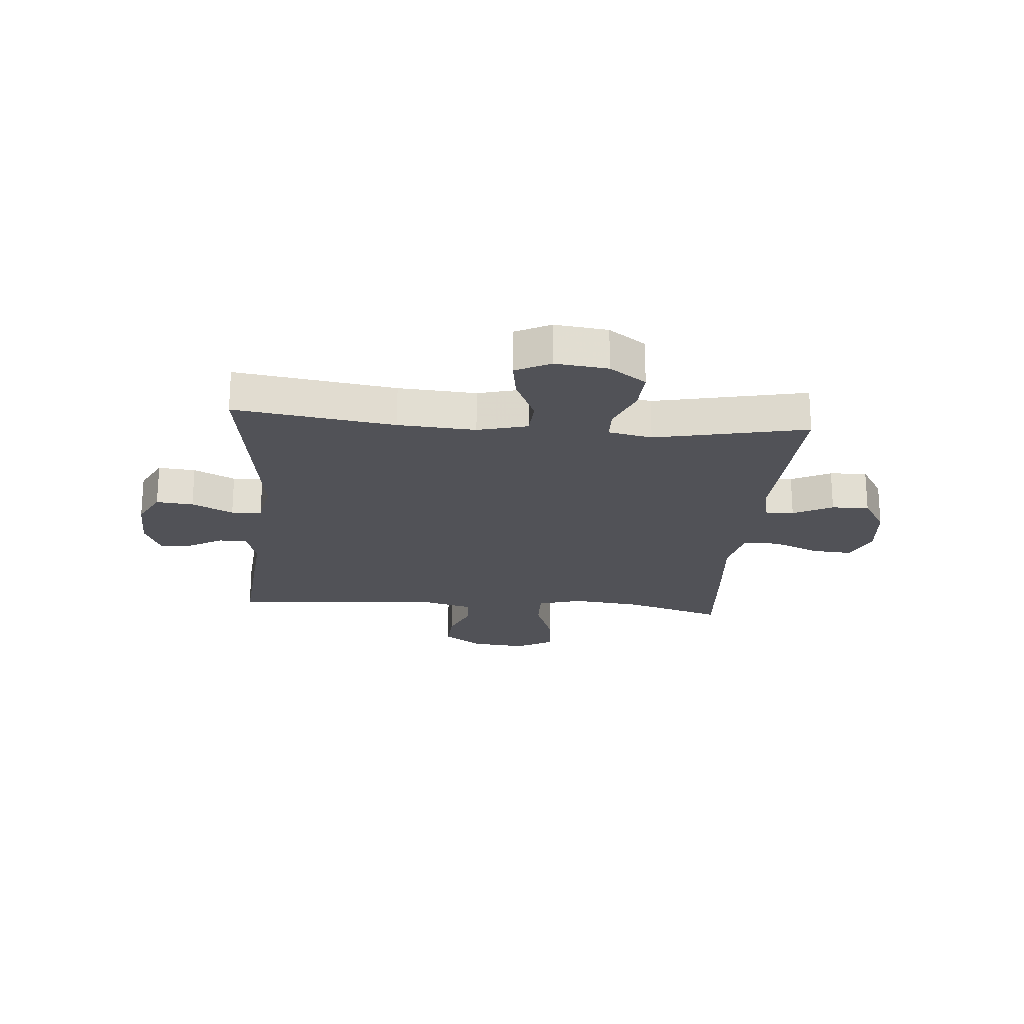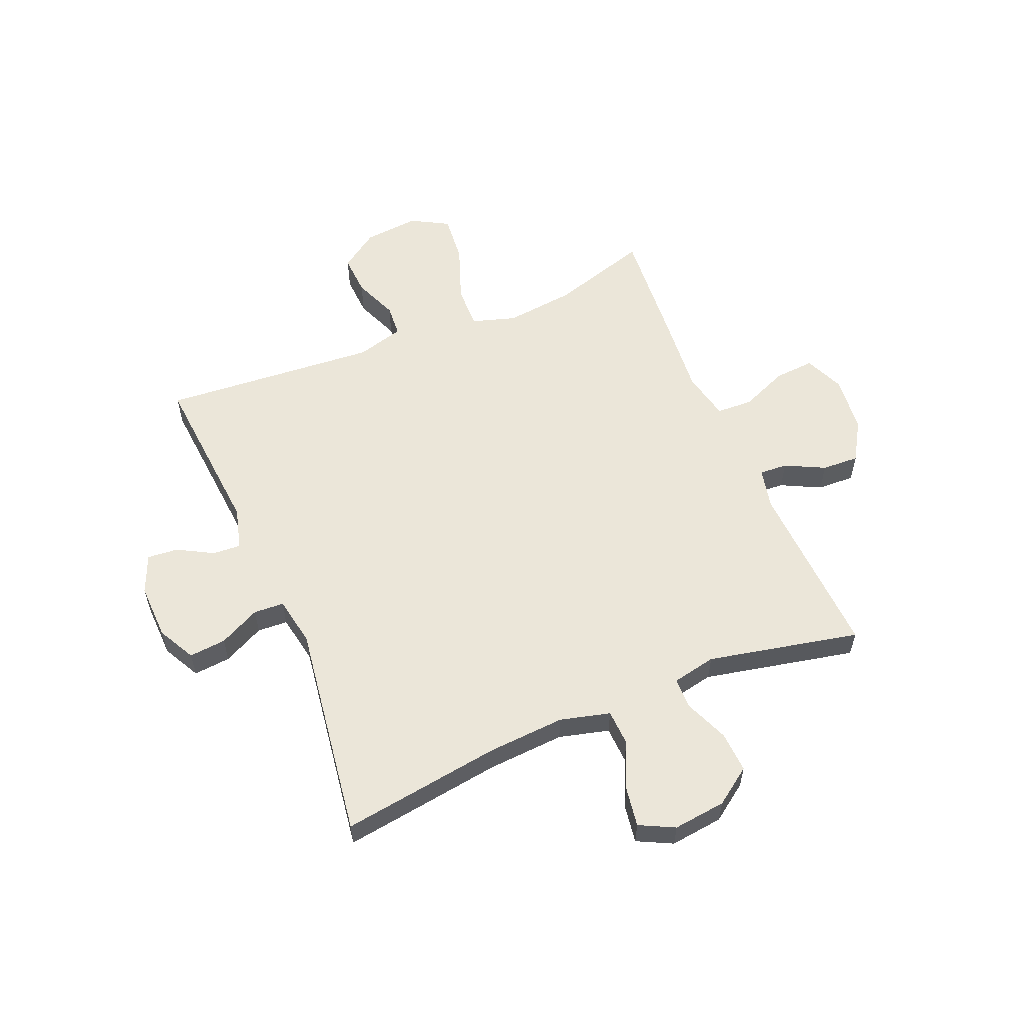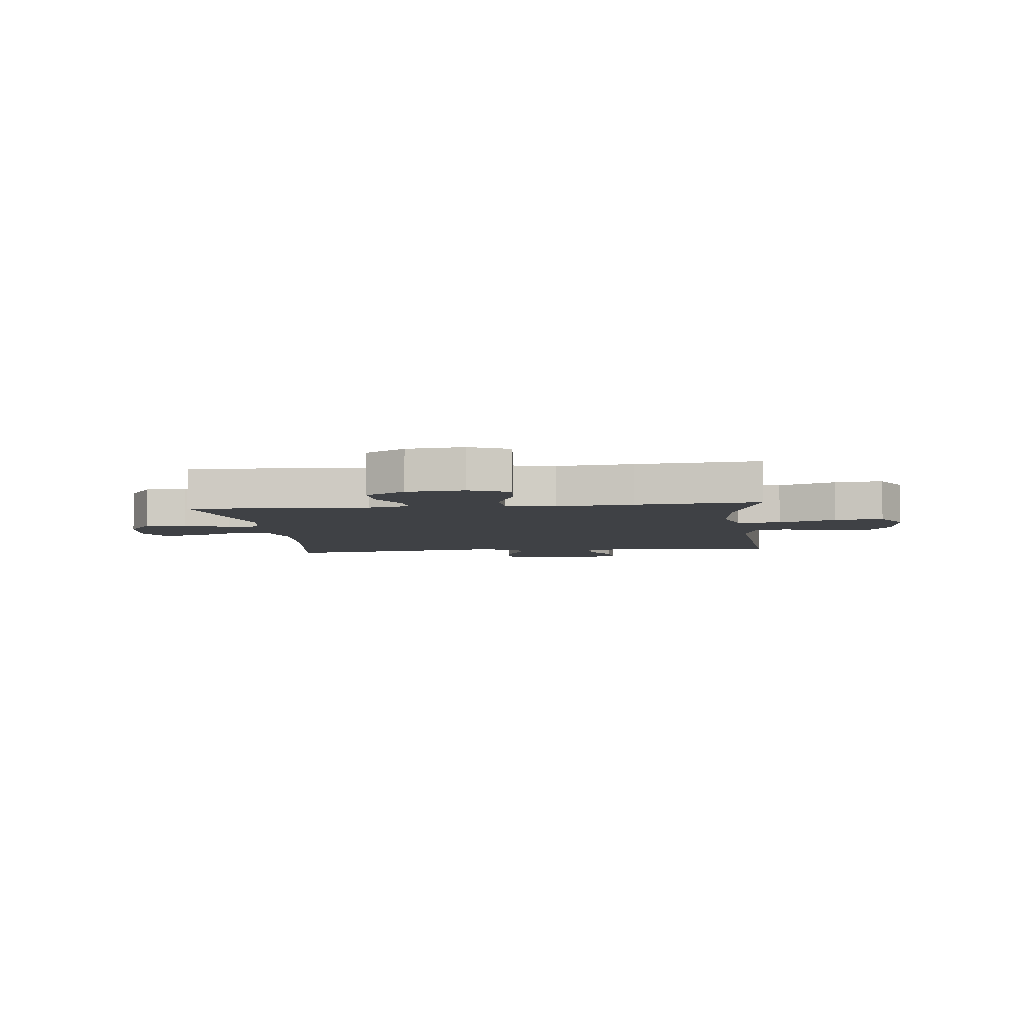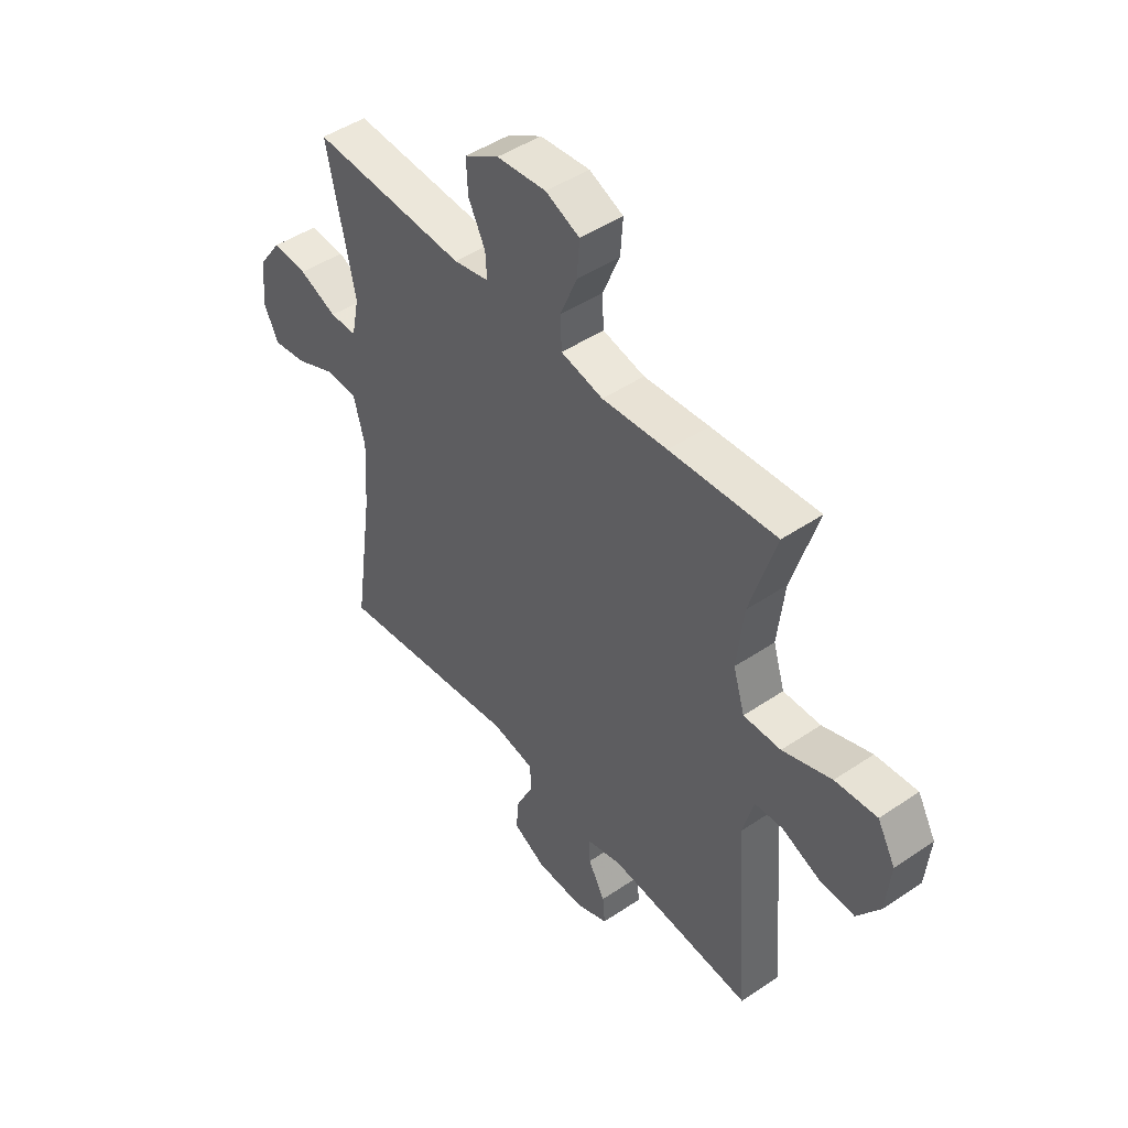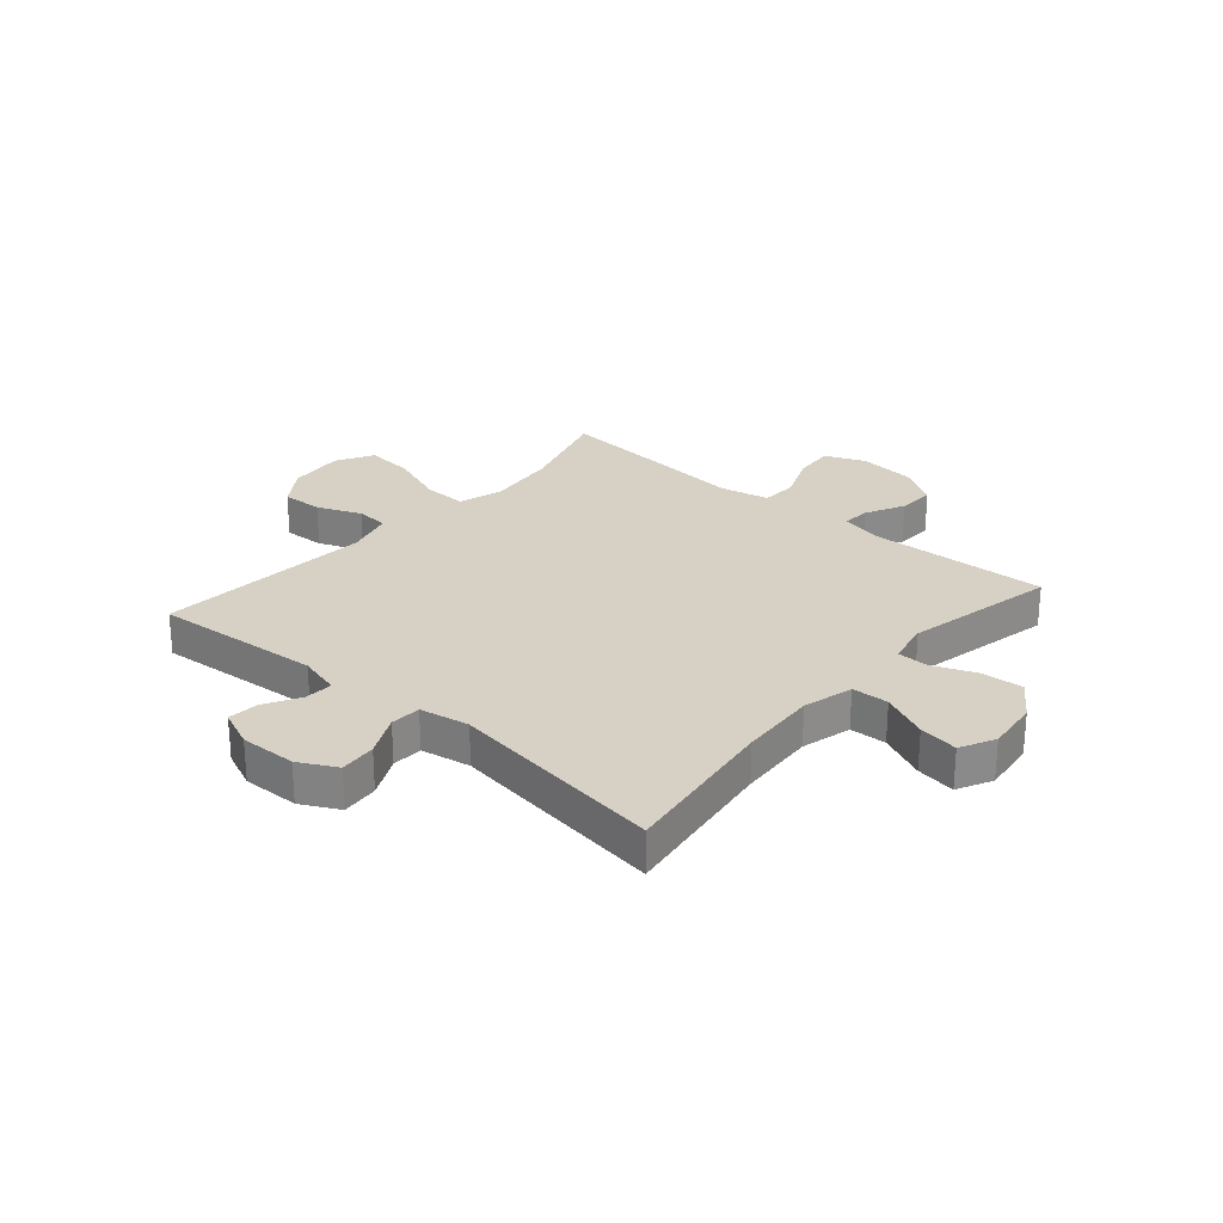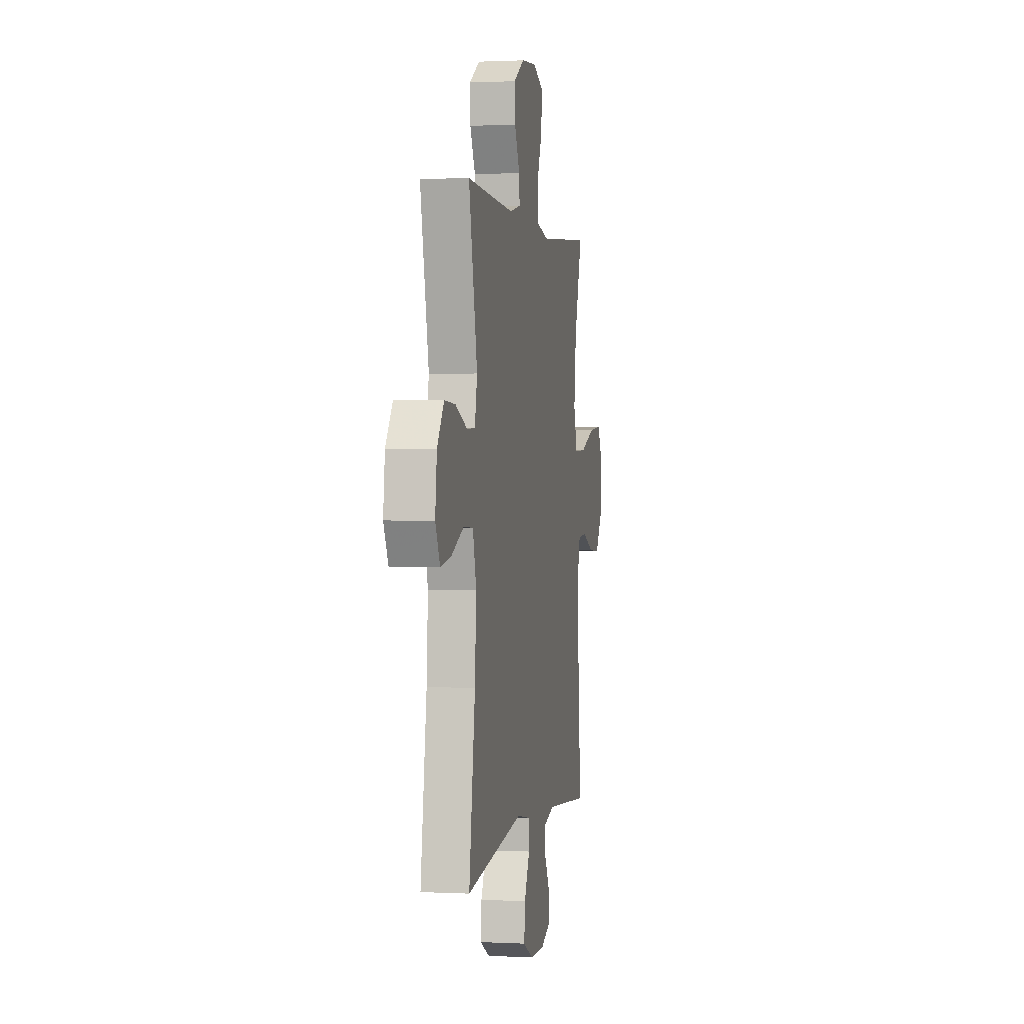
<metadata>
{"format":"obj","ext":"obj","renderer":"f3d","projection":"perspective","resolution":1024,"background":"white","views":[{"elev":-21.6,"azim":-94.8,"up":"+Y"},{"elev":57.3,"azim":-112.7,"up":"+Y"},{"elev":-5.6,"azim":6.5,"up":"+Y"},{"elev":46.9,"azim":52.5,"up":"+Z"},{"elev":26.6,"azim":-139.0,"up":"+Y"},{"elev":1.2,"azim":-79.5,"up":"+Z"}]}
</metadata>
<code>
v 0.5 0.07 0.5
v 0.447 0.07 0.325
v 0.433 0.07 0.201
v 0.457 0.07 0.123
v 0.534 0.07 0.125
v 0.635 0.07 0.162
v 0.721 0.07 0.17
v 0.758 0.07 0.104
v 0.749 0.07 0.005
v 0.702 0.07 -0.063
v 0.629 0.07 -0.059
v 0.551 0.07 -0.027
v 0.493 0.07 -0.031
v 0.47 0.07 -0.116
v 0.5 0.07 -0.5
v 0.202 0.07 -0.475
v 0.127 0.07 -0.495
v 0.13 0.07 -0.545
v 0.165 0.07 -0.608
v 0.17 0.07 -0.663
v 0.102 0.07 -0.692
v 0.002 0.07 -0.689
v -0.065 0.07 -0.654
v -0.059 0.07 -0.588
v -0.023 0.07 -0.515
v -0.026 0.07 -0.461
v -0.114 0.07 -0.445
v -0.5 0.07 -0.5
v -0.459 0.07 -0.215
v -0.45 0.07 -0.077
v -0.473 0.07 0.012
v -0.538 0.07 0.015
v -0.622 0.07 -0.023
v -0.692 0.07 -0.034
v -0.723 0.07 0.028
v -0.712 0.07 0.122
v -0.666 0.07 0.187
v -0.593 0.07 0.183
v -0.515 0.07 0.151
v -0.459 0.07 0.152
v -0.443 0.07 0.23
v -0.5 0.07 0.5
v -0.18 0.07 0.485
v -0.107 0.07 0.501
v -0.11 0.07 0.551
v -0.145 0.07 0.621
v -0.148 0.07 0.687
v -0.077 0.07 0.73
v 0.025 0.07 0.74
v 0.095 0.07 0.71
v 0.09 0.07 0.639
v 0.055 0.07 0.554
v 0.058 0.07 0.49
v 0.145 0.07 0.471
v 0.28 0.07 0.483
v 0.5 0 0.5
v 0.447 0 0.325
v 0.433 0 0.201
v 0.457 0 0.123
v 0.534 0 0.125
v 0.635 0 0.162
v 0.721 0 0.17
v 0.758 0 0.104
v 0.749 0 0.005
v 0.702 0 -0.063
v 0.629 0 -0.059
v 0.551 0 -0.027
v 0.493 0 -0.031
v 0.47 0 -0.116
v 0.5 0 -0.5
v 0.202 0 -0.475
v 0.127 0 -0.495
v 0.13 0 -0.545
v 0.165 0 -0.608
v 0.17 0 -0.663
v 0.102 0 -0.692
v 0.002 0 -0.689
v -0.065 0 -0.654
v -0.059 0 -0.588
v -0.023 0 -0.515
v -0.026 0 -0.461
v -0.114 0 -0.445
v -0.5 0 -0.5
v -0.459 0 -0.215
v -0.45 0 -0.077
v -0.473 0 0.012
v -0.538 0 0.015
v -0.622 0 -0.023
v -0.692 0 -0.034
v -0.723 0 0.028
v -0.712 0 0.122
v -0.666 0 0.187
v -0.593 0 0.183
v -0.515 0 0.151
v -0.459 0 0.152
v -0.443 0 0.23
v -0.5 0 0.5
v -0.18 0 0.485
v -0.107 0 0.501
v -0.11 0 0.551
v -0.145 0 0.621
v -0.148 0 0.687
v -0.077 0 0.73
v 0.025 0 0.74
v 0.095 0 0.71
v 0.09 0 0.639
v 0.055 0 0.554
v 0.058 0 0.49
v 0.145 0 0.471
v 0.28 0 0.483
f 54 55 1 2
f 53 54 2 3
f 50 51 52
f 49 50 52
f 48 49 52
f 47 48 52
f 46 47 52
f 45 46 52
f 44 45 52 53
f 53 3 4
f 44 53 4
f 43 44 4
f 41 42 43 4
f 37 38 39
f 36 37 39
f 35 36 39
f 34 35 39
f 33 34 39
f 32 33 39
f 31 32 39 40
f 40 41 4
f 31 40 4
f 30 31 4
f 27 28 29
f 30 4 5
f 29 30 5
f 27 29 5
f 26 27 5
f 23 24 25
f 22 23 25
f 21 22 25
f 20 21 25
f 19 20 25
f 18 19 25
f 17 18 25 26
f 14 15 16
f 17 26 5
f 16 17 5
f 14 16 5
f 13 14 5
f 10 11 12
f 9 10 12
f 9 12 13
f 8 9 13
f 7 8 13
f 6 7 13
f 5 6 13
f 57 56 110 109
f 58 57 109 108
f 107 106 105
f 107 105 104
f 107 104 103
f 107 103 102
f 107 102 101
f 107 101 100
f 108 107 100 99
f 59 58 108
f 59 108 99
f 59 99 98
f 59 98 97 96
f 94 93 92
f 94 92 91
f 94 91 90
f 94 90 89
f 94 89 88
f 94 88 87
f 95 94 87 86
f 59 96 95
f 59 95 86
f 59 86 85
f 84 83 82
f 60 59 85
f 60 85 84
f 60 84 82
f 60 82 81
f 80 79 78
f 80 78 77
f 80 77 76
f 80 76 75
f 80 75 74
f 80 74 73
f 81 80 73 72
f 71 70 69
f 60 81 72
f 60 72 71
f 60 71 69
f 60 69 68
f 67 66 65
f 67 65 64
f 68 67 64
f 68 64 63
f 68 63 62
f 68 62 61
f 68 61 60
f 1 56 57 2
f 2 57 58 3
f 3 58 59 4
f 4 59 60 5
f 5 60 61 6
f 6 61 62 7
f 7 62 63 8
f 8 63 64 9
f 9 64 65 10
f 10 65 66 11
f 11 66 67 12
f 12 67 68 13
f 13 68 69 14
f 14 69 70 15
f 15 70 71 16
f 16 71 72 17
f 17 72 73 18
f 18 73 74 19
f 19 74 75 20
f 20 75 76 21
f 21 76 77 22
f 22 77 78 23
f 23 78 79 24
f 24 79 80 25
f 25 80 81 26
f 26 81 82 27
f 27 82 83 28
f 28 83 84 29
f 29 84 85 30
f 30 85 86 31
f 31 86 87 32
f 32 87 88 33
f 33 88 89 34
f 34 89 90 35
f 35 90 91 36
f 36 91 92 37
f 37 92 93 38
f 38 93 94 39
f 39 94 95 40
f 40 95 96 41
f 41 96 97 42
f 42 97 98 43
f 43 98 99 44
f 44 99 100 45
f 45 100 101 46
f 46 101 102 47
f 47 102 103 48
f 48 103 104 49
f 49 104 105 50
f 50 105 106 51
f 51 106 107 52
f 52 107 108 53
f 53 108 109 54
f 54 109 110 55
f 55 110 56 1

</code>
